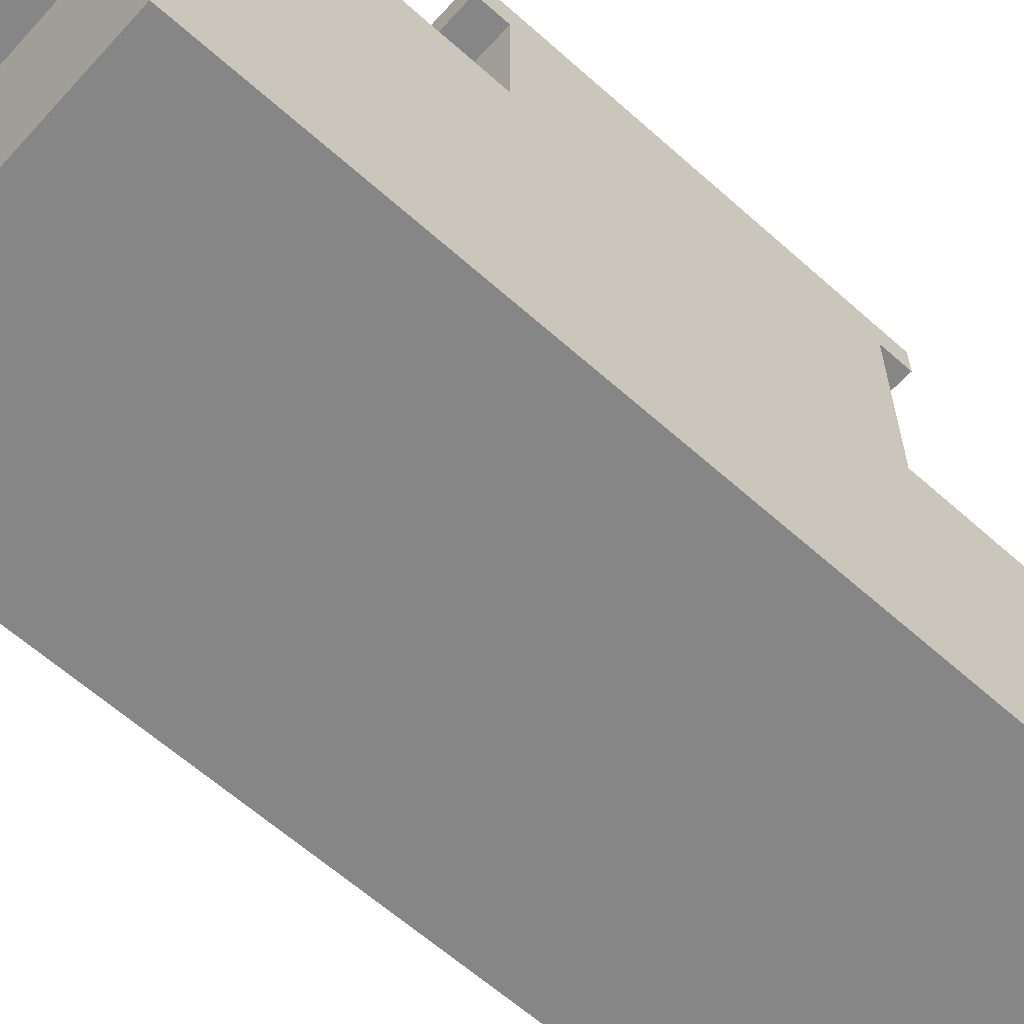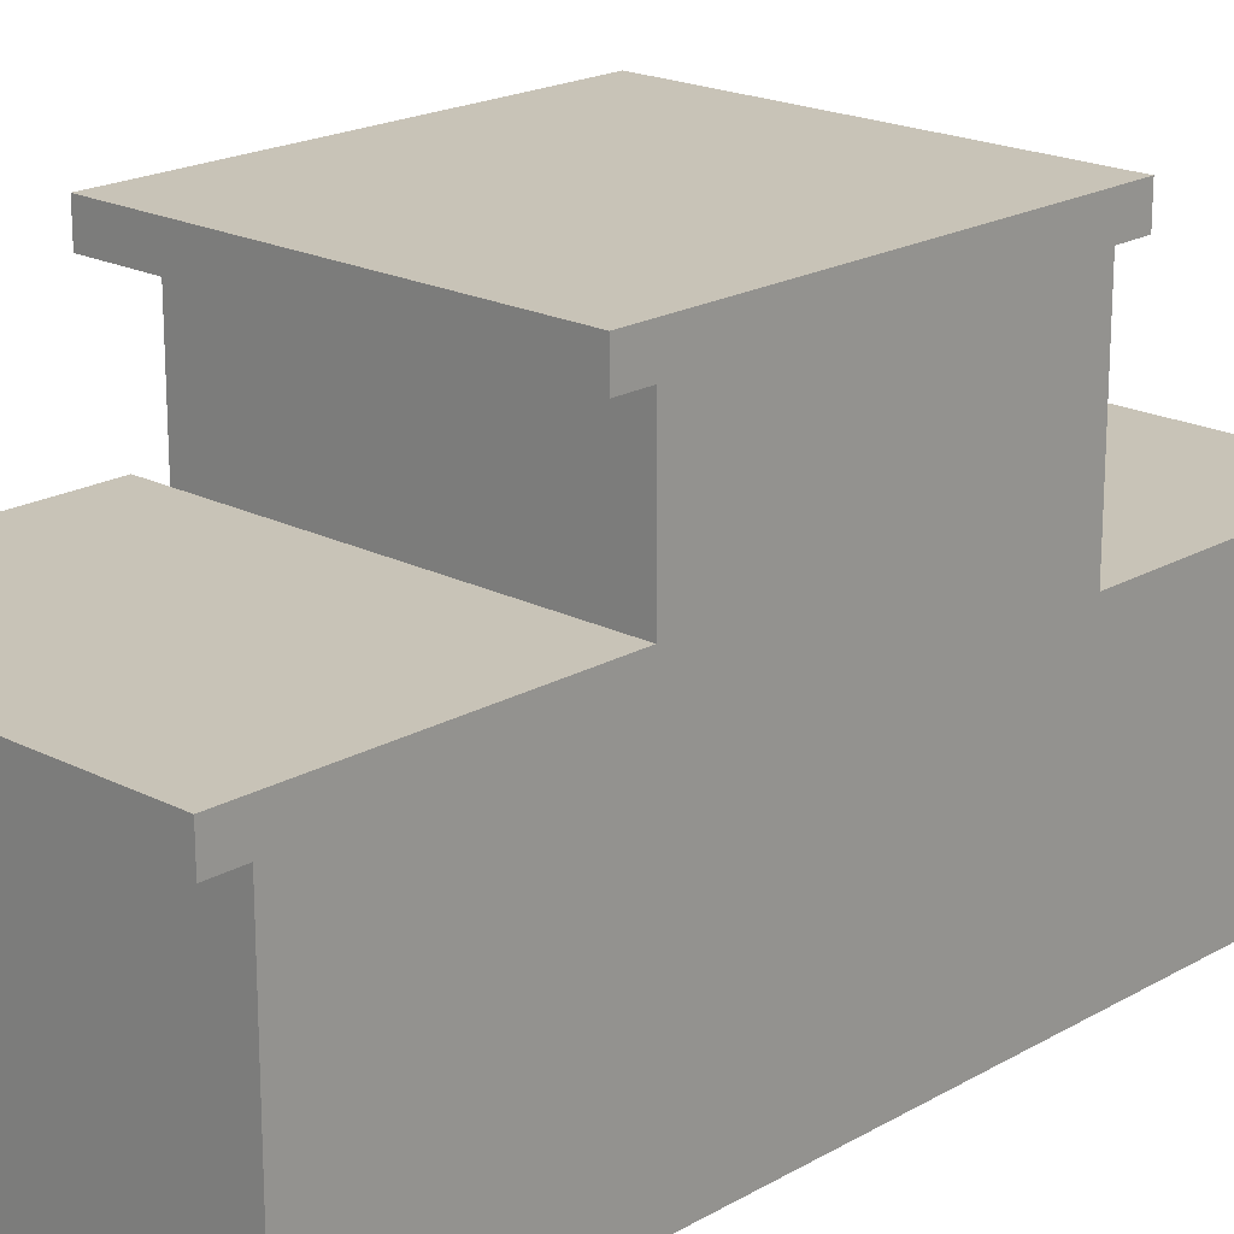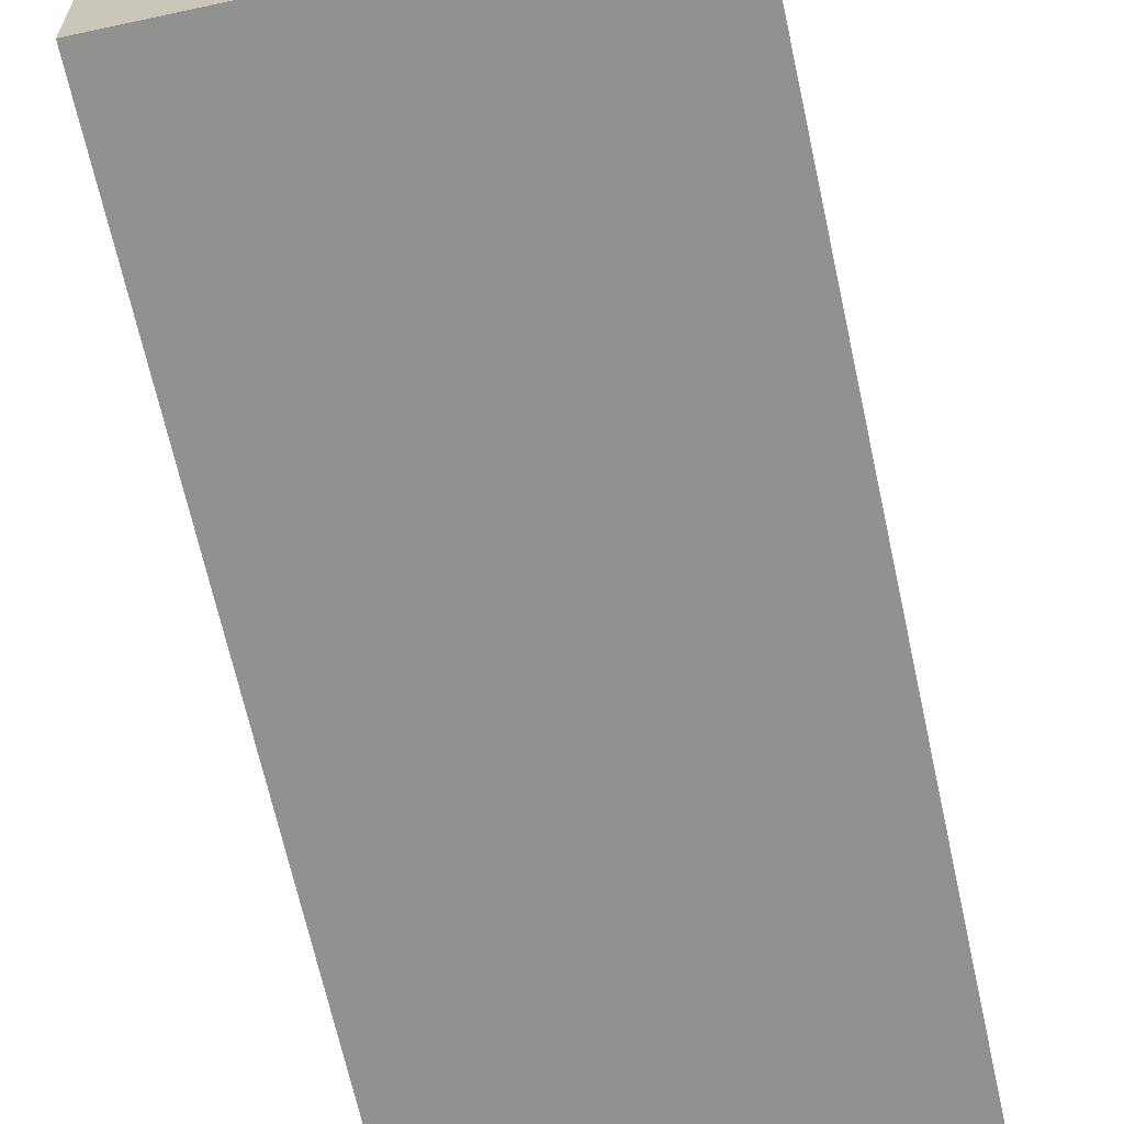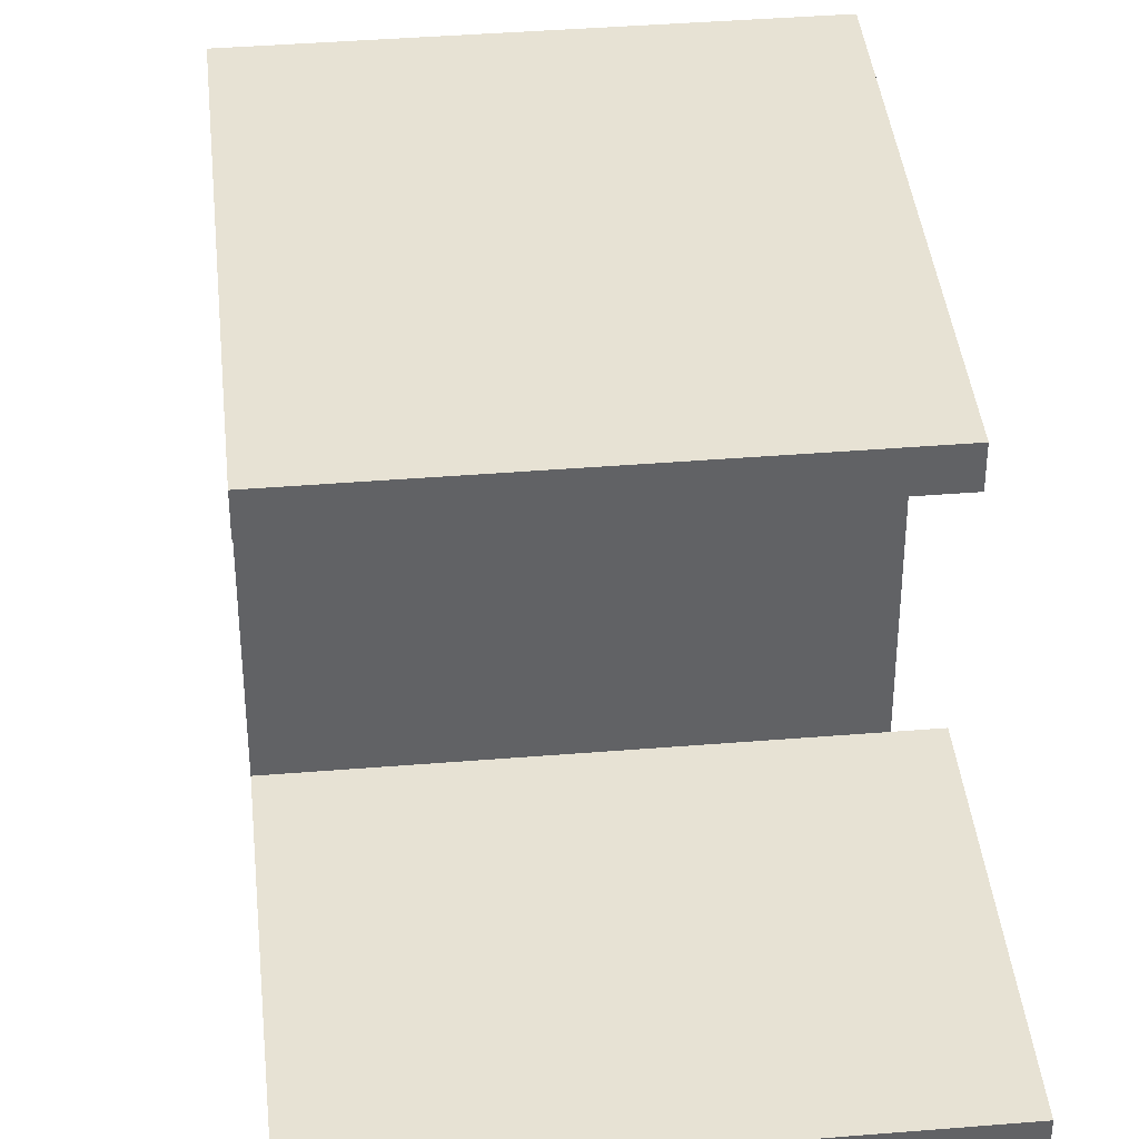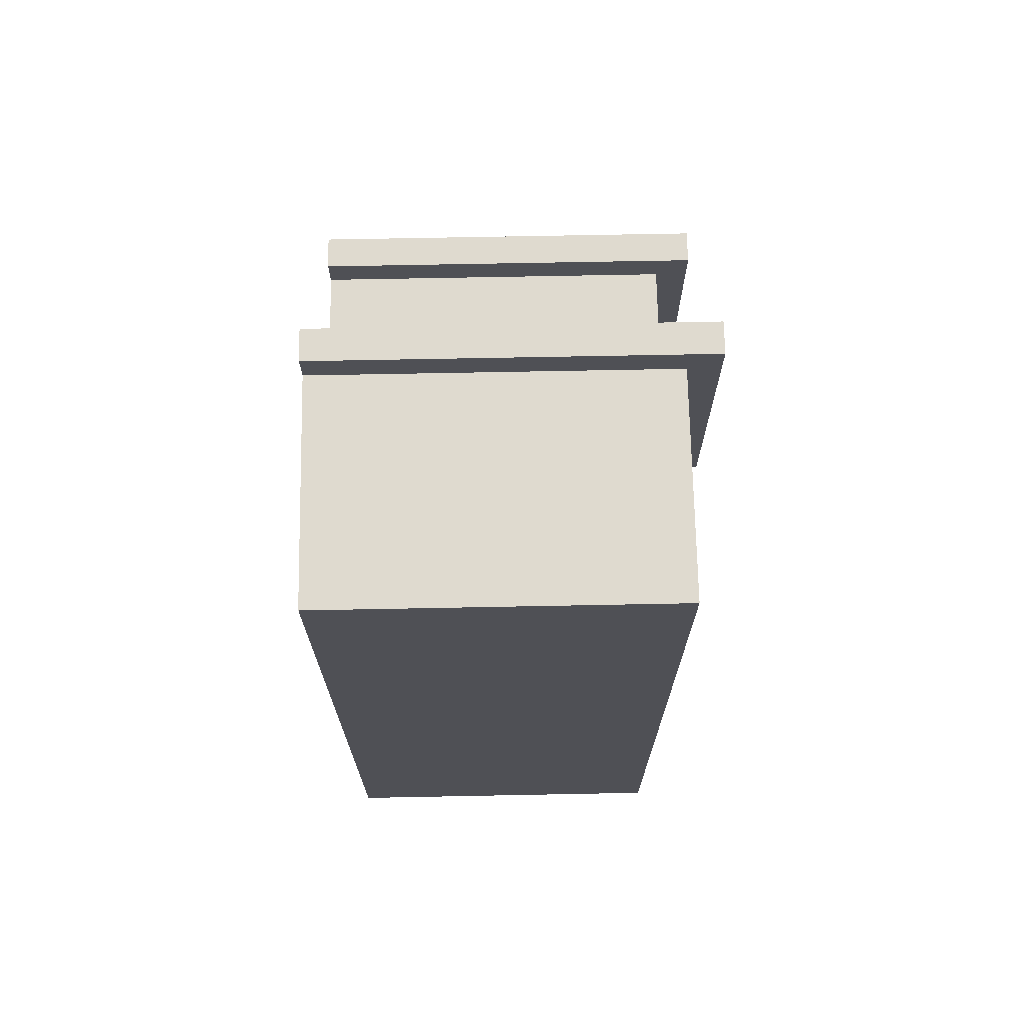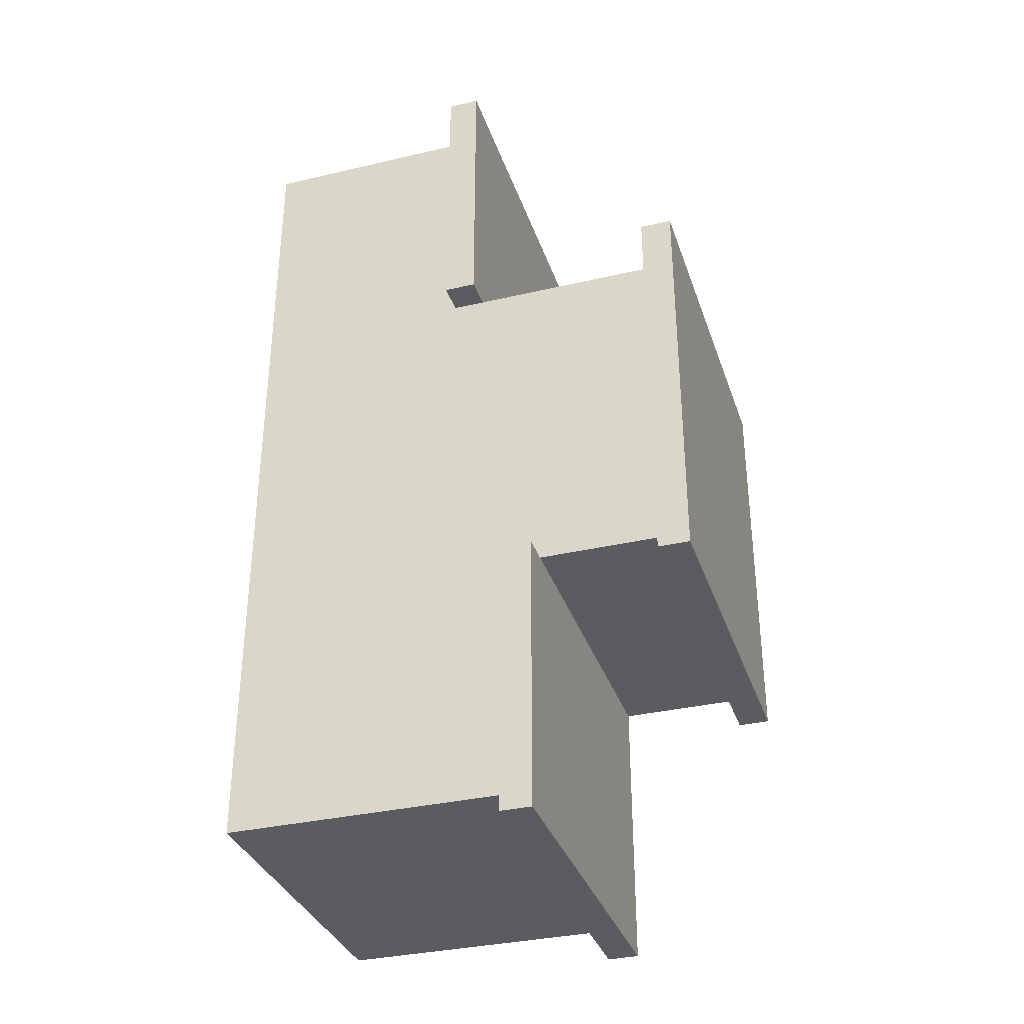
<metadata>
{"format":"obj","ext":"obj","renderer":"f3d","projection":"perspective","resolution":1024,"background":"white","views":[{"elev":-62.1,"azim":-132.2,"up":"+Y"},{"elev":19.8,"azim":-136.6,"up":"+Y"},{"elev":-66.0,"azim":-167.7,"up":"+Y"},{"elev":39.8,"azim":-5.8,"up":"+Y"},{"elev":70.6,"azim":-1.1,"up":"+Z"},{"elev":-34.3,"azim":107.5,"up":"+Z"}]}
</metadata>
<code>
g podium
v -6 0 13.5
v -6 0 -13.5
v -6 7 14.5
v -6 7 13.5
v -6 8 14.5
v -6 8 5.5
v -6 9 -13.5
v -6 9 -14.5
v -6 10 -5.5
v -6 10 -14.5
v -6 14 6.5
v -6 14 5.5
v -6 14 -5.5
v -6 14 -6.5
v -6 15 6.5
v -6 15 -6.5
v 5 0 13.5
v 5 0 -13.5
v 5 1 11.5
v 5 1 7.5
v 5 2 11.5
v 5 2 8.5
v 5 3 9.5
v 5 3 8.5
v 5 3 -6.5
v 5 3 -11.5
v 5 4 9.5
v 5 4 8.5
v 5 4 -7.5
v 5 4 -11.5
v 5 5 11.5
v 5 5 8.5
v 5 5 -7.5
v 5 5 -11.5
v 5 6 11.5
v 5 6 7.5
v 5 6 -6.5
v 5 6 -10.5
v 5 7 13.5
v 5 7 5.5
v 5 7 -6.5
v 5 7 -10.5
v 5 8 5.5
v 5 8 -6.5
v 5 8 -11.5
v 5 9 0.5
v 5 9 -0.5
v 5 9 -5.5
v 5 9 -13.5
v 5 10 -5.5
v 5 13 0.5
v 5 13 -0.5
v 5 14 5.5
v 5 14 -5.5
v 6 7 14.5
v 6 7 5.5
v 6 8 14.5
v 6 8 5.5
v 6 9 -5.5
v 6 9 -14.5
v 6 10 -5.5
v 6 10 -14.5
v 6 14 6.5
v 6 14 -6.5
v 6 15 6.5
v 6 15 -6.5
v -6 7 14.5
v -6 8 14.5
v 6 7 14.5
v 6 8 14.5
v -6 0 13.5
v -6 7 13.5
v 5 0 13.5
v 5 7 13.5
v -6 14 6.5
v -6 15 6.5
v 6 14 6.5
v 6 15 6.5
v -6 8 5.5
v -6 14 5.5
v 5 8 5.5
v 5 14 5.5
v 5 9 -5.5
v 5 10 -5.5
v 6 9 -5.5
v 6 10 -5.5
v 5 7 5.5
v 5 8 5.5
v 6 7 5.5
v 6 8 5.5
v -6 10 -5.5
v -6 14 -5.5
v 5 10 -5.5
v 5 14 -5.5
v -6 14 -6.5
v -6 15 -6.5
v 6 14 -6.5
v 6 15 -6.5
v -6 0 -13.5
v -6 9 -13.5
v 5 0 -13.5
v 5 9 -13.5
v -6 9 -14.5
v -6 10 -14.5
v 6 9 -14.5
v 6 10 -14.5
v -6 0 13.5
v 5 0 13.5
v -6 0 -13.5
v 5 0 -13.5
v -6 7 14.5
v 6 7 14.5
v -6 7 13.5
v 5 7 13.5
v 5 7 5.5
v 6 7 5.5
v 5 9 -5.5
v 6 9 -5.5
v -6 9 -13.5
v 5 9 -13.5
v -6 9 -14.5
v 6 9 -14.5
v -6 14 6.5
v 6 14 6.5
v -6 14 5.5
v 5 14 5.5
v -6 14 -5.5
v 5 14 -5.5
v -6 14 -6.5
v 6 14 -6.5
v -6 8 14.5
v 6 8 14.5
v -6 8 5.5
v 5 8 5.5
v 6 8 5.5
v -6 10 -5.5
v 5 10 -5.5
v 6 10 -5.5
v -6 10 -14.5
v 6 10 -14.5
v -6 15 6.5
v 6 15 6.5
v -6 15 -6.5
v 6 15 -6.5
f 4 2 1
f 5 4 3
f 6 2 4
f 6 4 5
f 7 2 6
f 9 7 6
f 9 8 7
f 10 8 9
f 12 9 6
f 13 9 12
f 15 12 11
f 15 14 13
f 15 13 12
f 16 14 15
f 17 18 19
f 19 18 20
f 17 19 21
f 19 20 21
f 21 20 22
f 21 22 23
f 22 20 24
f 23 22 24
f 20 18 25
f 25 18 26
f 21 23 27
f 23 24 27
f 24 20 28
f 27 24 28
f 25 26 29
f 26 18 30
f 29 26 30
f 21 27 31
f 17 21 31
f 27 28 31
f 28 20 32
f 31 28 32
f 29 30 33
f 25 29 33
f 30 18 34
f 33 30 34
f 31 32 35
f 17 31 35
f 32 20 36
f 35 32 36
f 20 25 36
f 25 33 37
f 36 25 37
f 33 34 37
f 37 34 38
f 35 36 39
f 17 35 39
f 37 38 39
f 36 37 39
f 39 38 40
f 40 38 41
f 38 34 42
f 41 38 42
f 40 41 43
f 41 42 44
f 43 41 44
f 42 34 45
f 44 42 45
f 34 18 45
f 43 44 46
f 44 45 46
f 46 45 47
f 47 45 48
f 45 18 49
f 48 45 49
f 47 48 50
f 43 46 51
f 46 47 51
f 47 50 52
f 51 47 52
f 43 51 53
f 51 52 53
f 52 50 54
f 53 52 54
f 55 56 57
f 57 56 58
f 59 60 61
f 61 60 62
f 63 64 65
f 65 64 66
f 69 68 67
f 70 68 69
f 73 72 71
f 74 72 73
f 77 76 75
f 78 76 77
f 81 80 79
f 82 80 81
f 85 84 83
f 86 84 85
f 87 88 89
f 89 88 90
f 91 92 93
f 93 92 94
f 95 96 97
f 97 96 98
f 99 100 101
f 101 100 102
f 103 104 105
f 105 104 106
f 109 108 107
f 110 108 109
f 113 112 111
f 114 112 113
f 115 112 114
f 116 112 115
f 120 118 117
f 121 120 119
f 122 118 120
f 122 120 121
f 125 124 123
f 126 124 125
f 128 124 126
f 129 128 127
f 130 124 128
f 130 128 129
f 131 132 133
f 133 132 134
f 134 132 135
f 136 137 139
f 137 138 139
f 139 138 140
f 141 142 143
f 143 142 144

</code>
